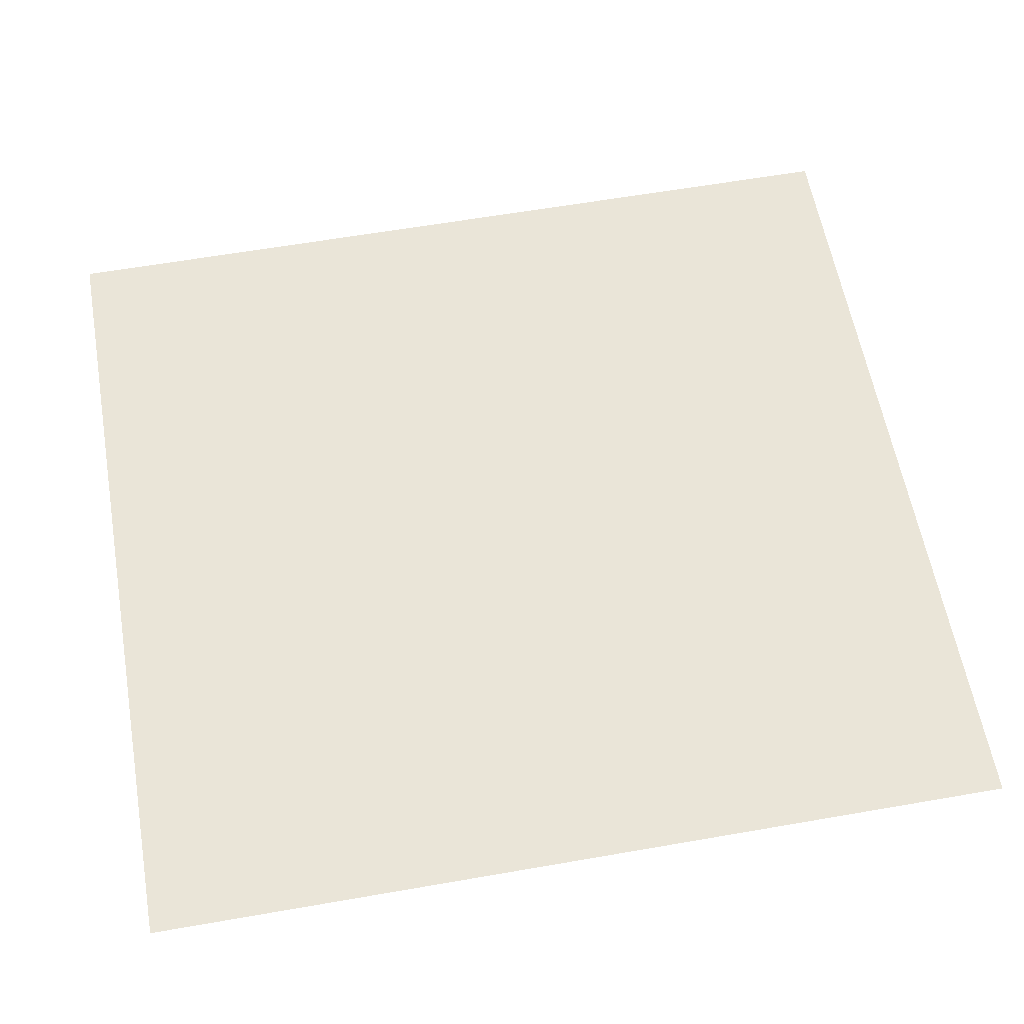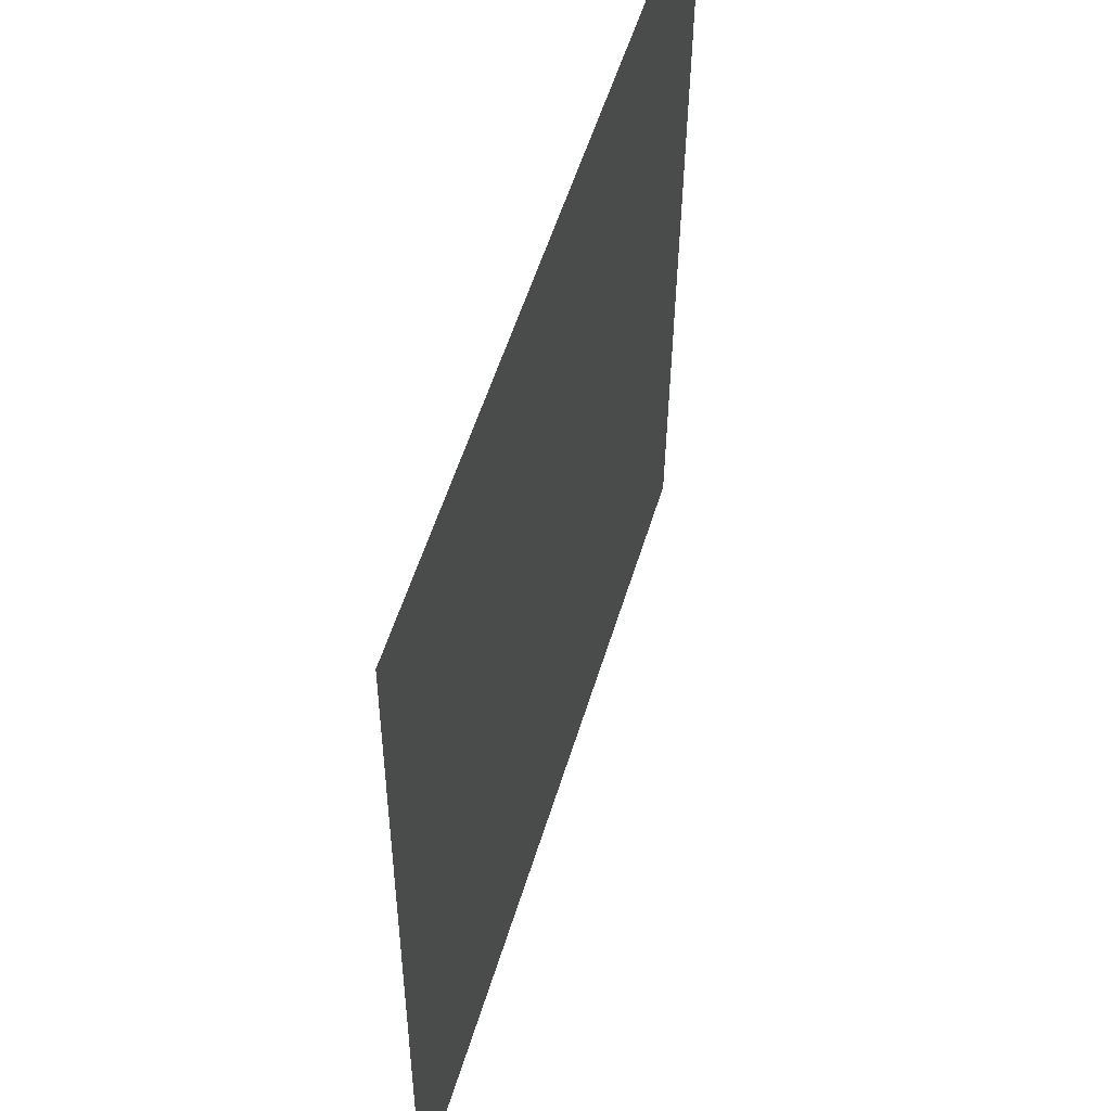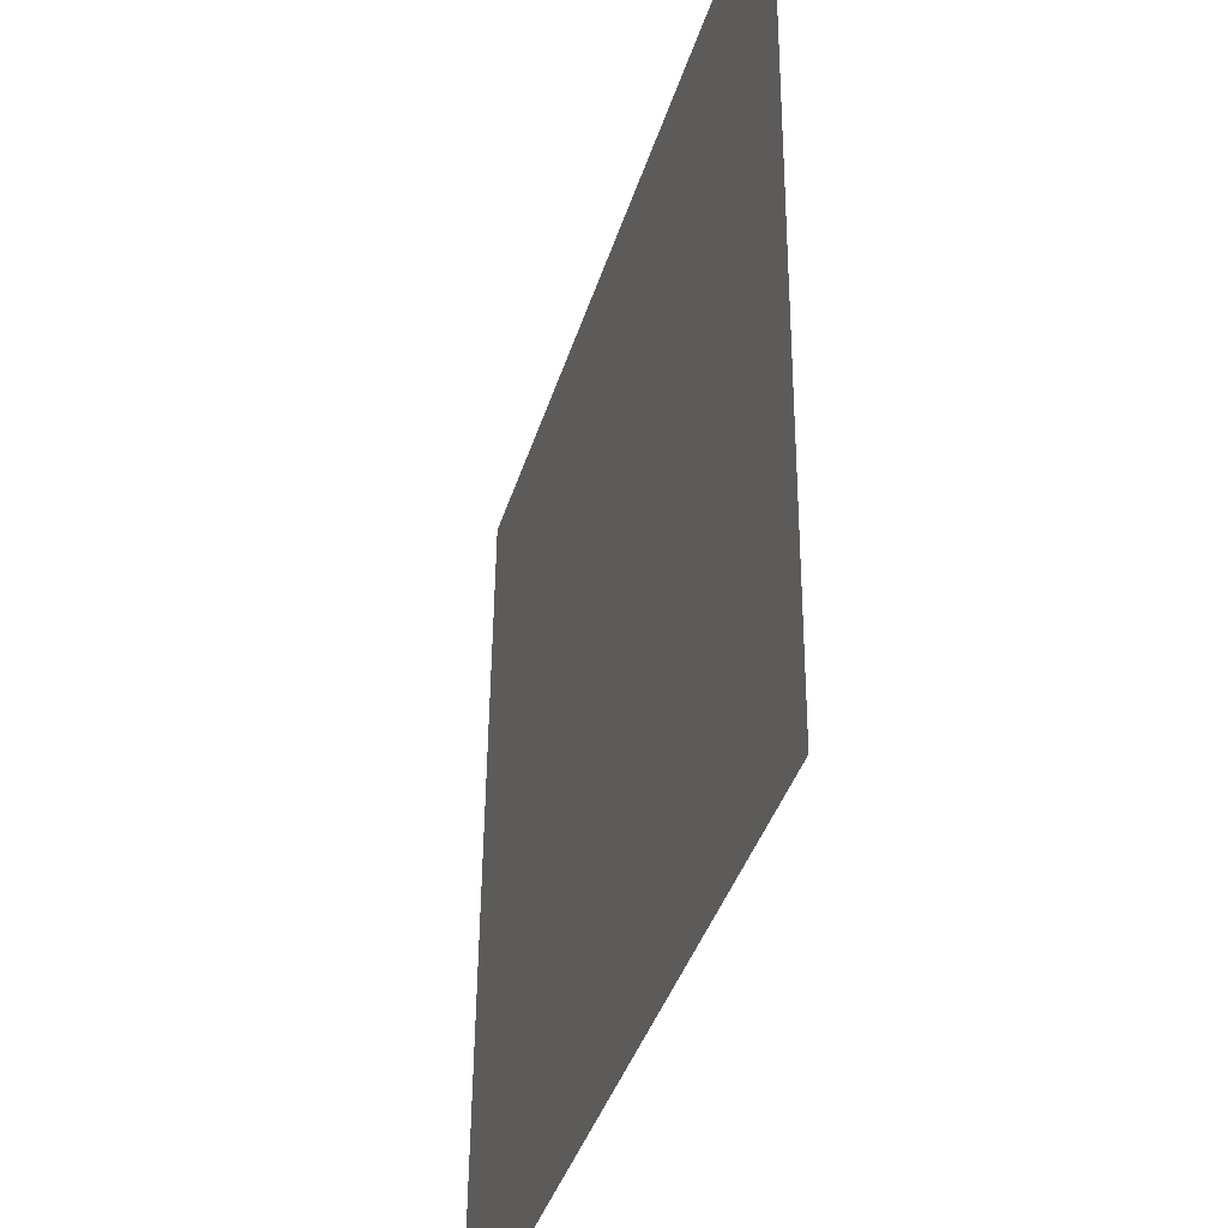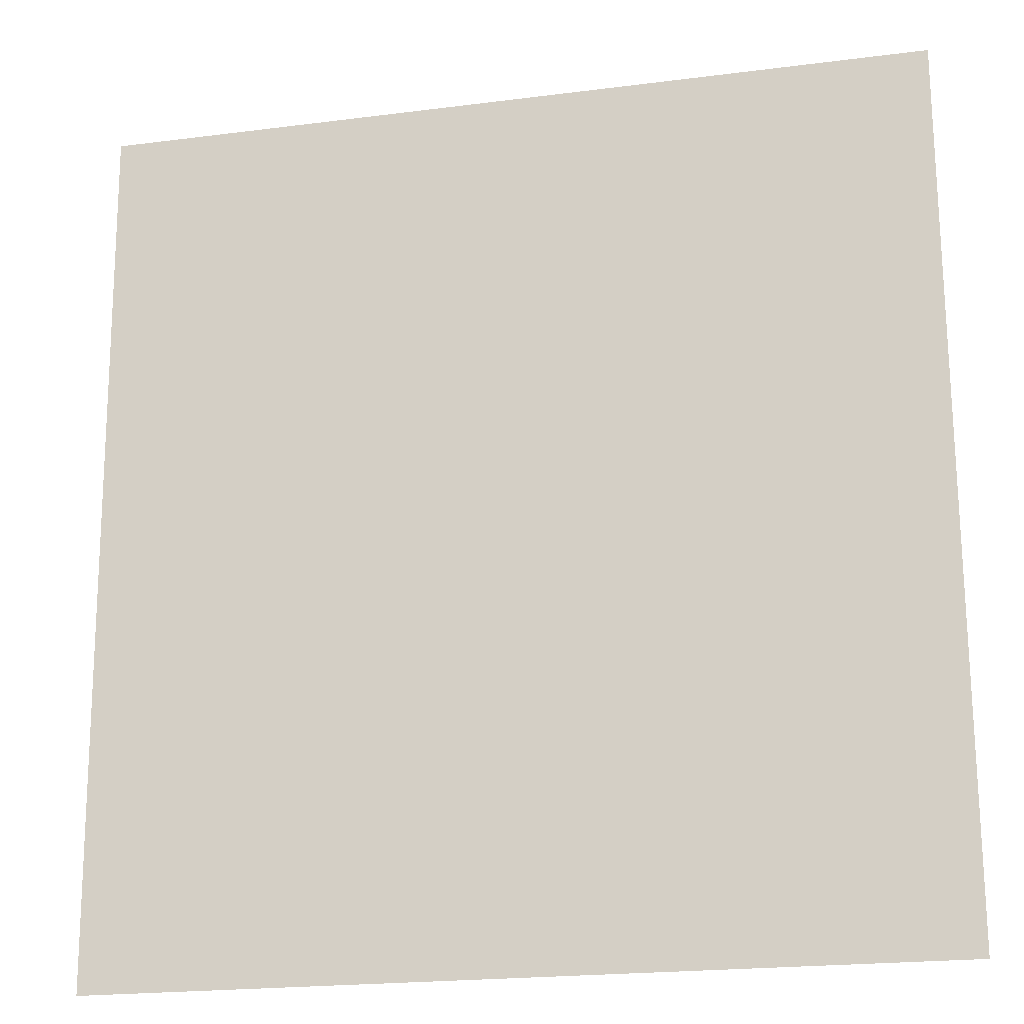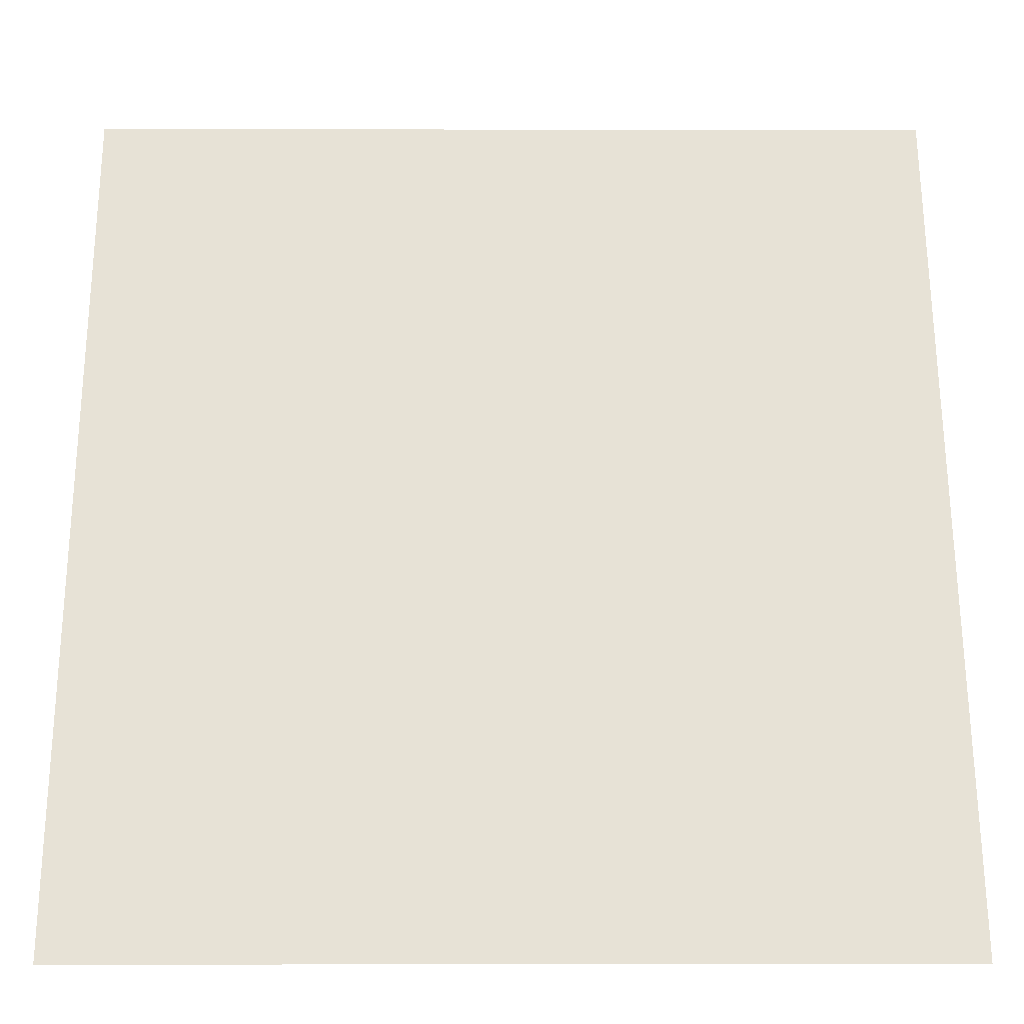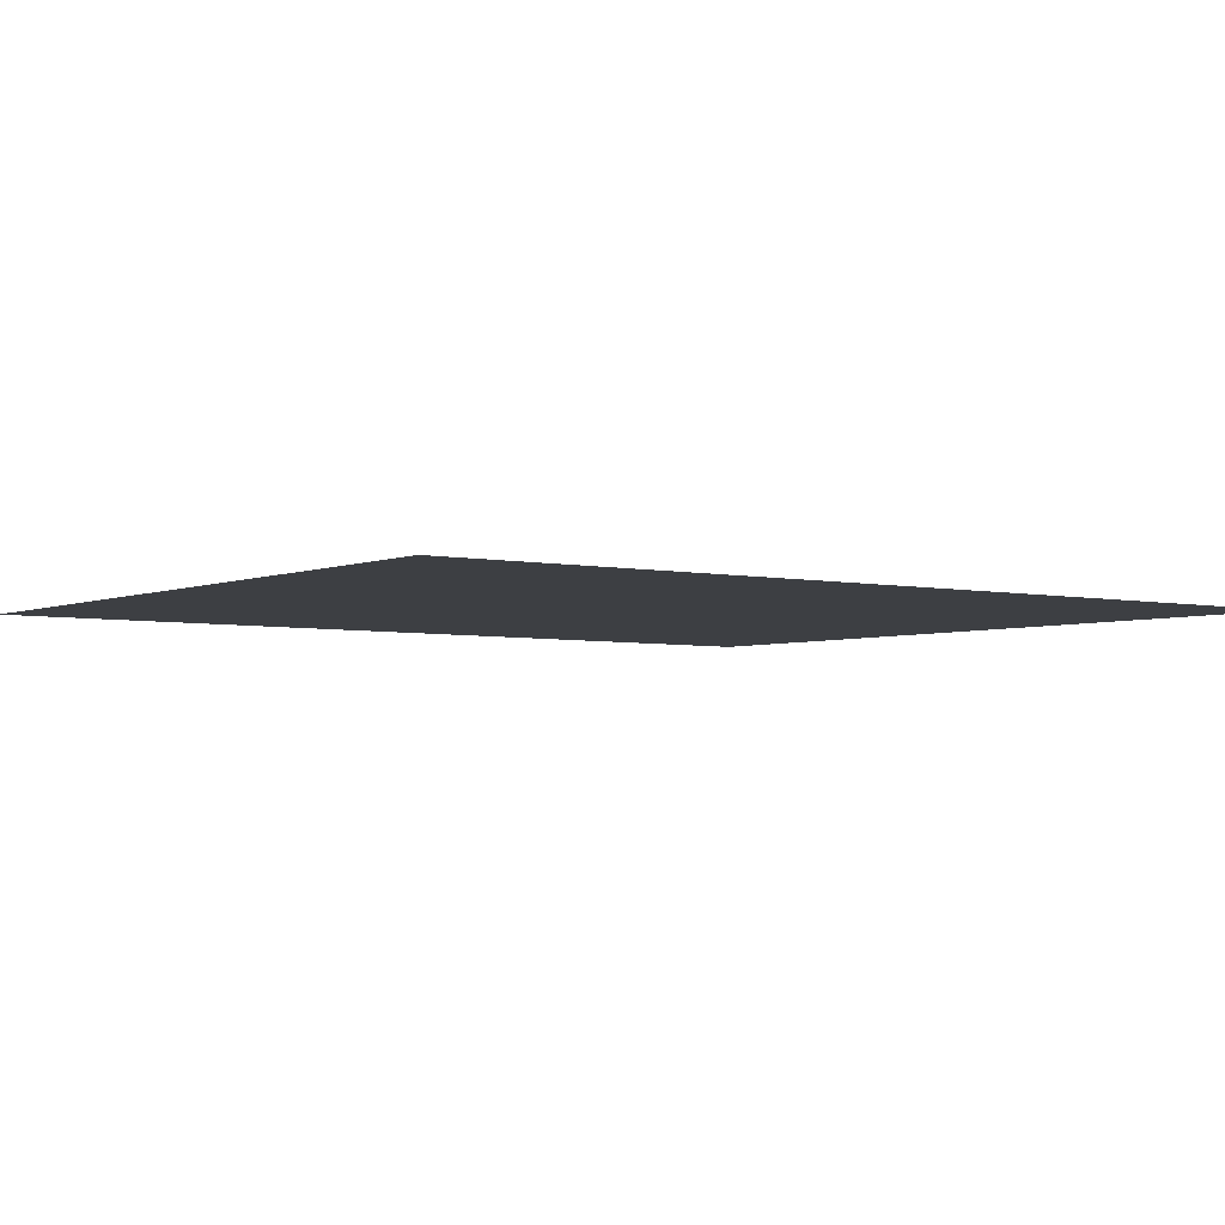
<metadata>
{"format":"obj","ext":"obj","renderer":"f3d","projection":"perspective","resolution":1024,"background":"white","views":[{"elev":59.2,"azim":79.8,"up":"+Y"},{"elev":54.7,"azim":-73.0,"up":"+Z"},{"elev":-39.8,"azim":-106.4,"up":"+Z"},{"elev":-19.6,"azim":13.5,"up":"+Z"},{"elev":-27.0,"azim":-0.2,"up":"+Z"},{"elev":-3.7,"azim":-123.8,"up":"+Y"}]}
</metadata>
<code>
g shadowGradient_geo
v 0.4712 -0.6472 -0.4677
v -0.4681 -0.6503 -0.4707
v 0.4681 -0.6549 0.5223
v -0.4712 -0.658 0.5192
g shadowGradient_geo_0
f 4 1 2
f 3 1 4

</code>
